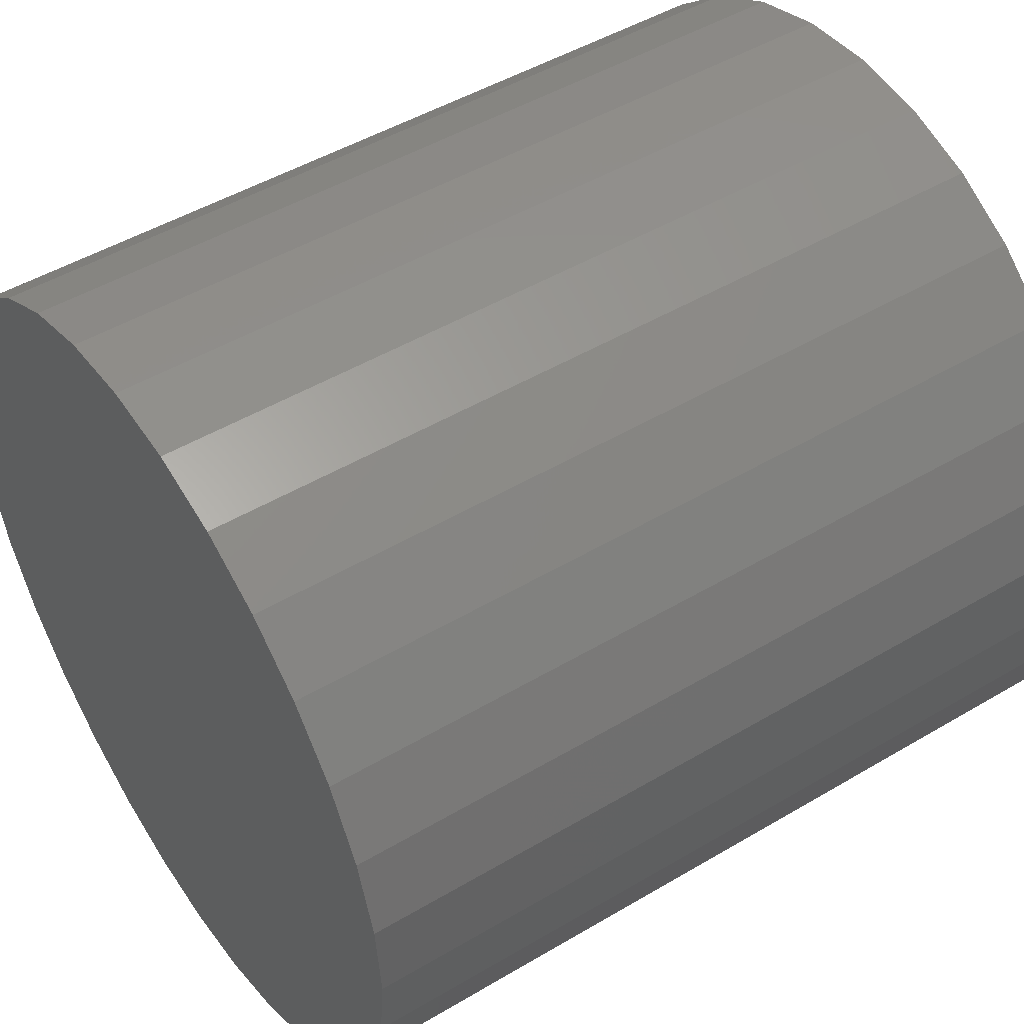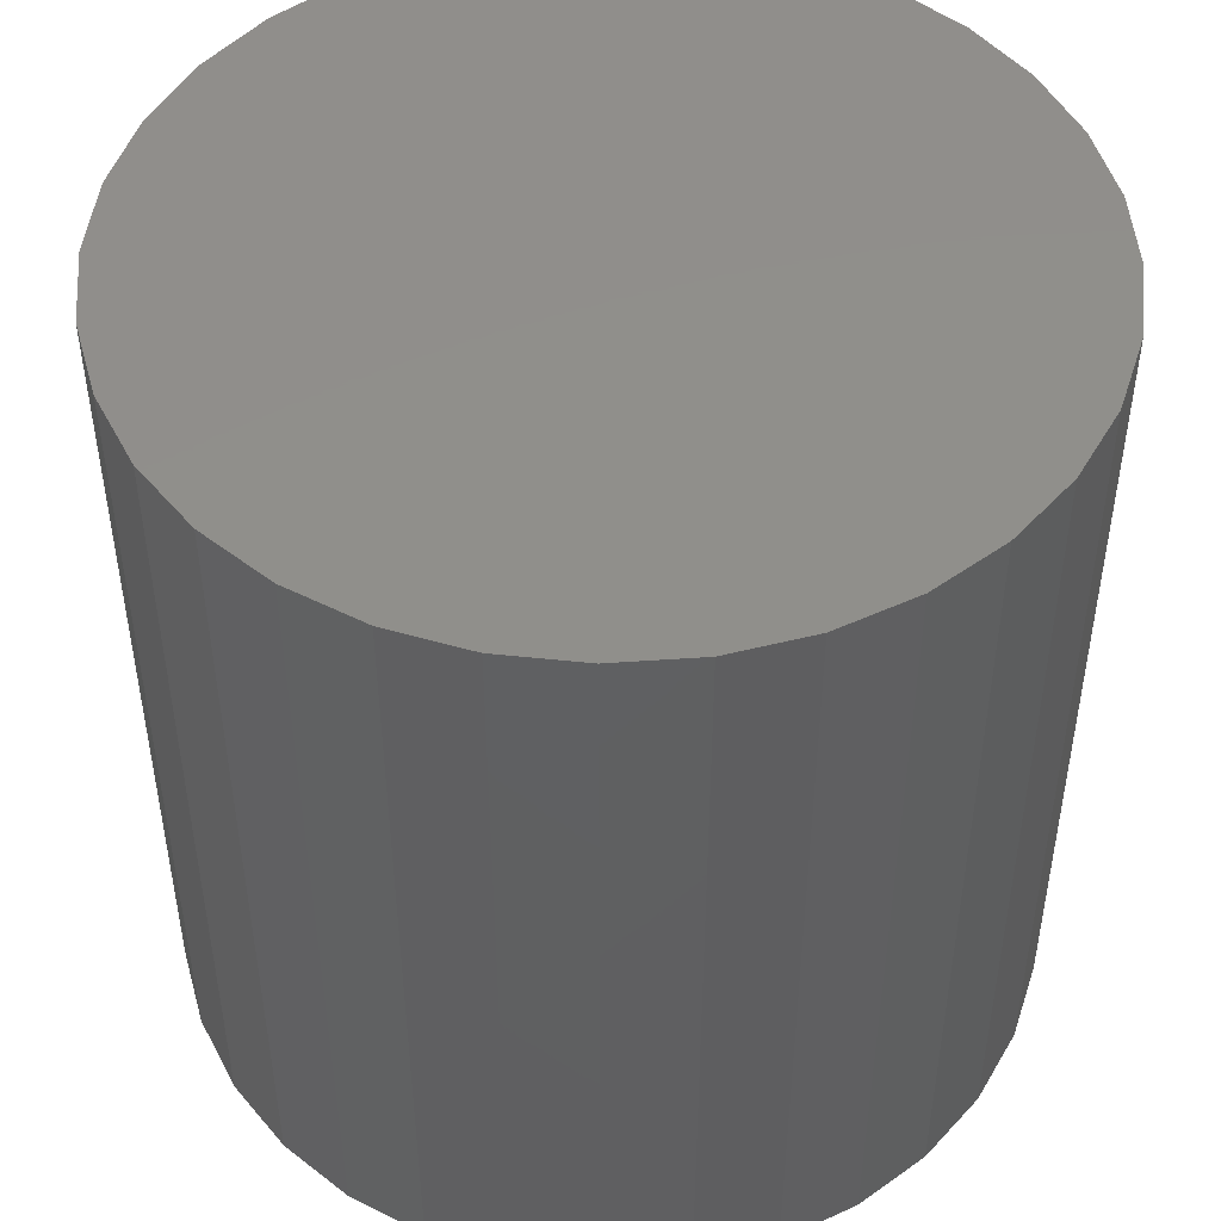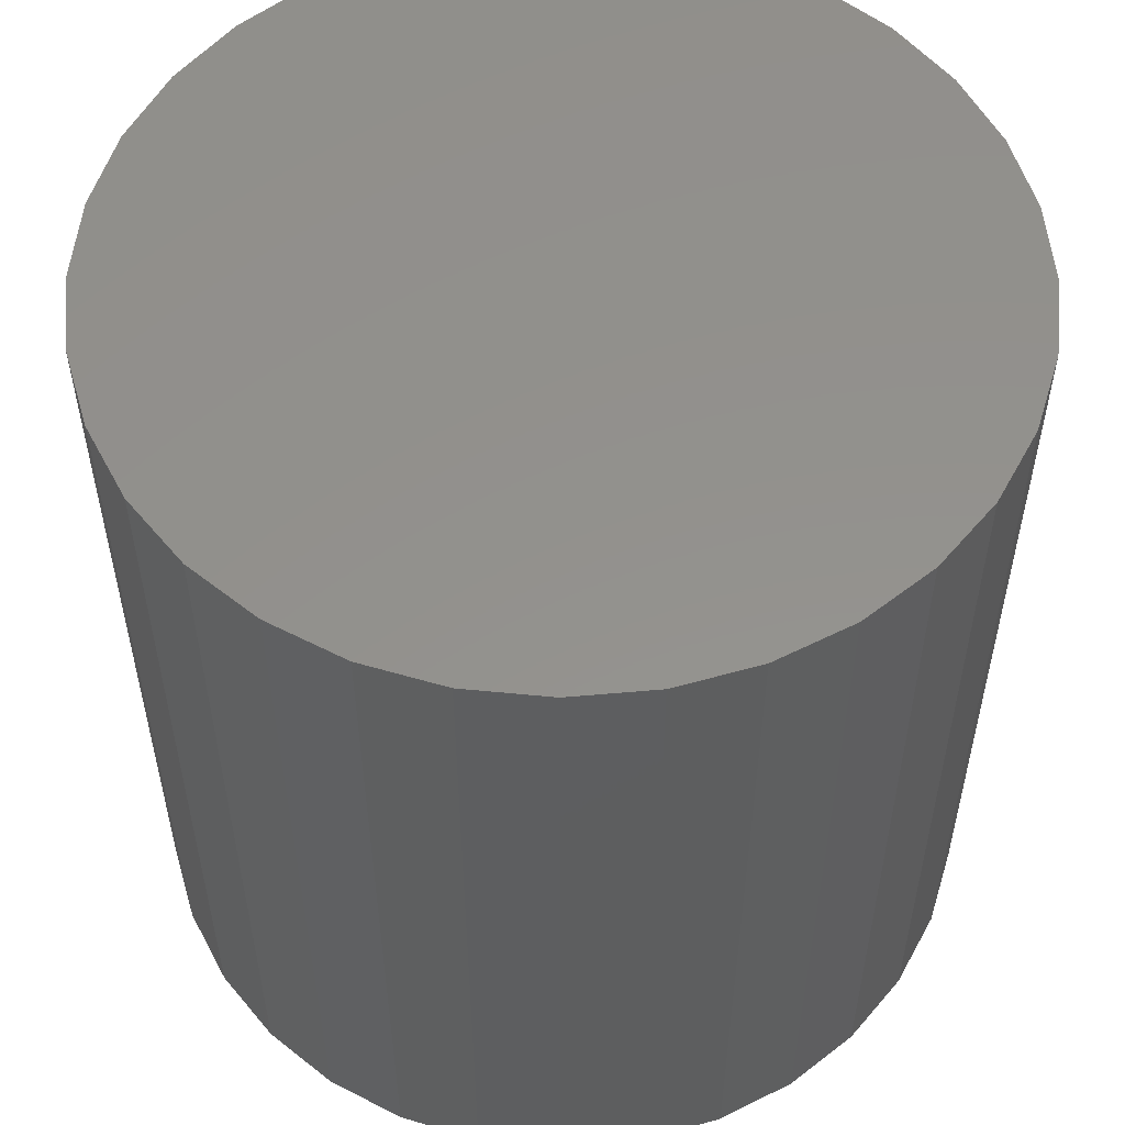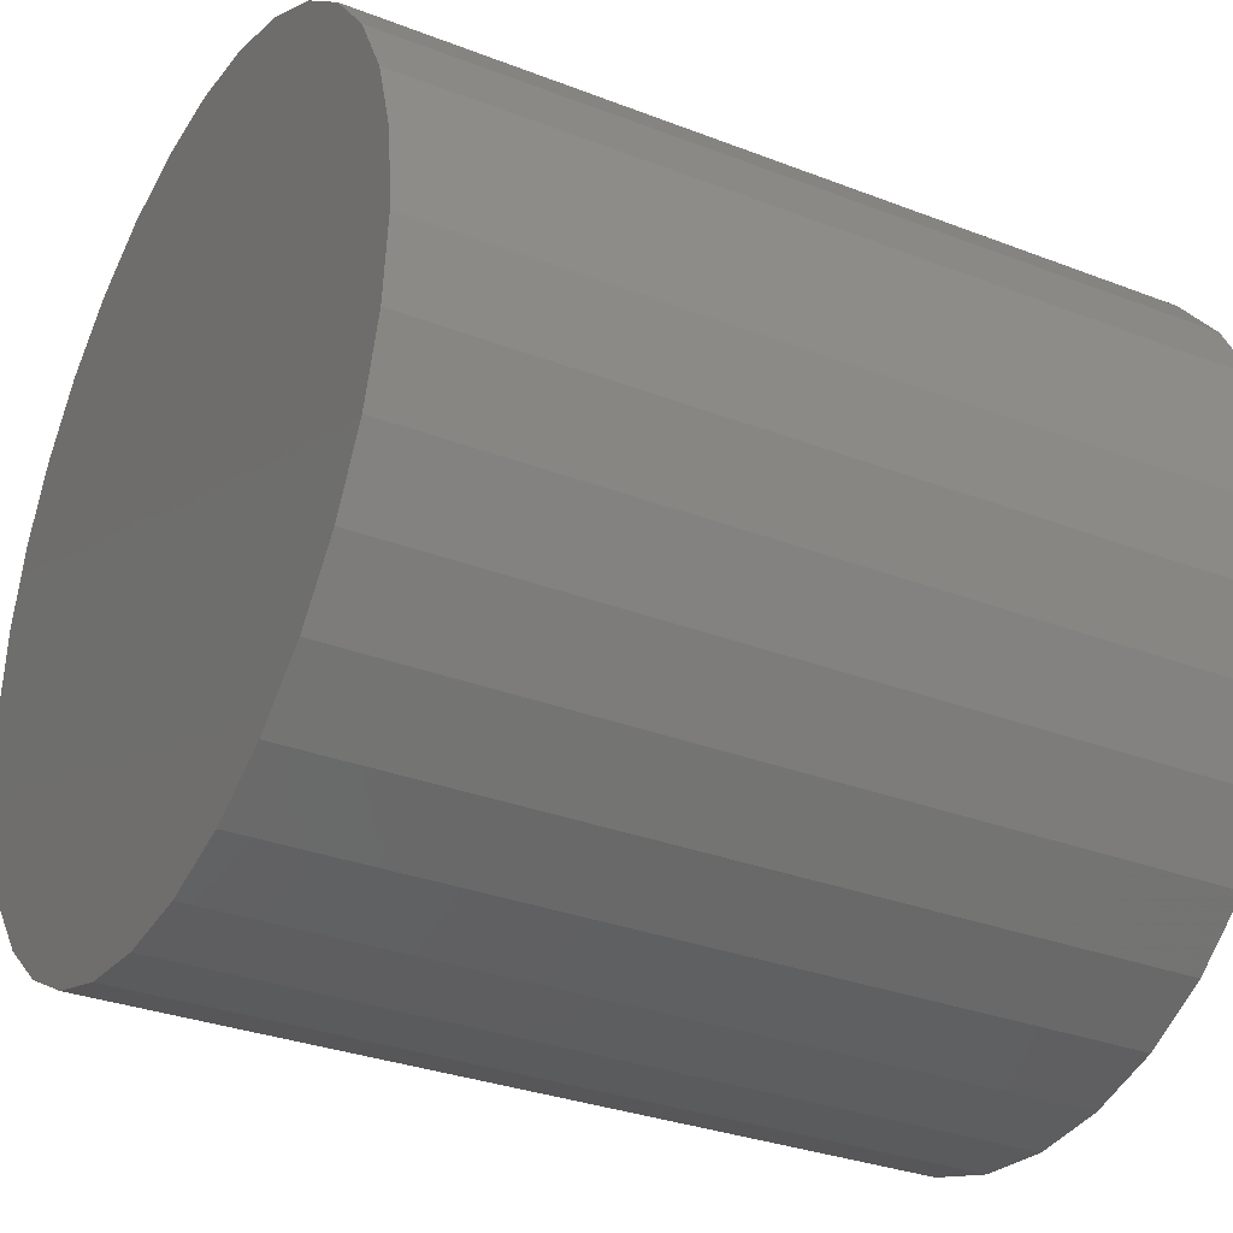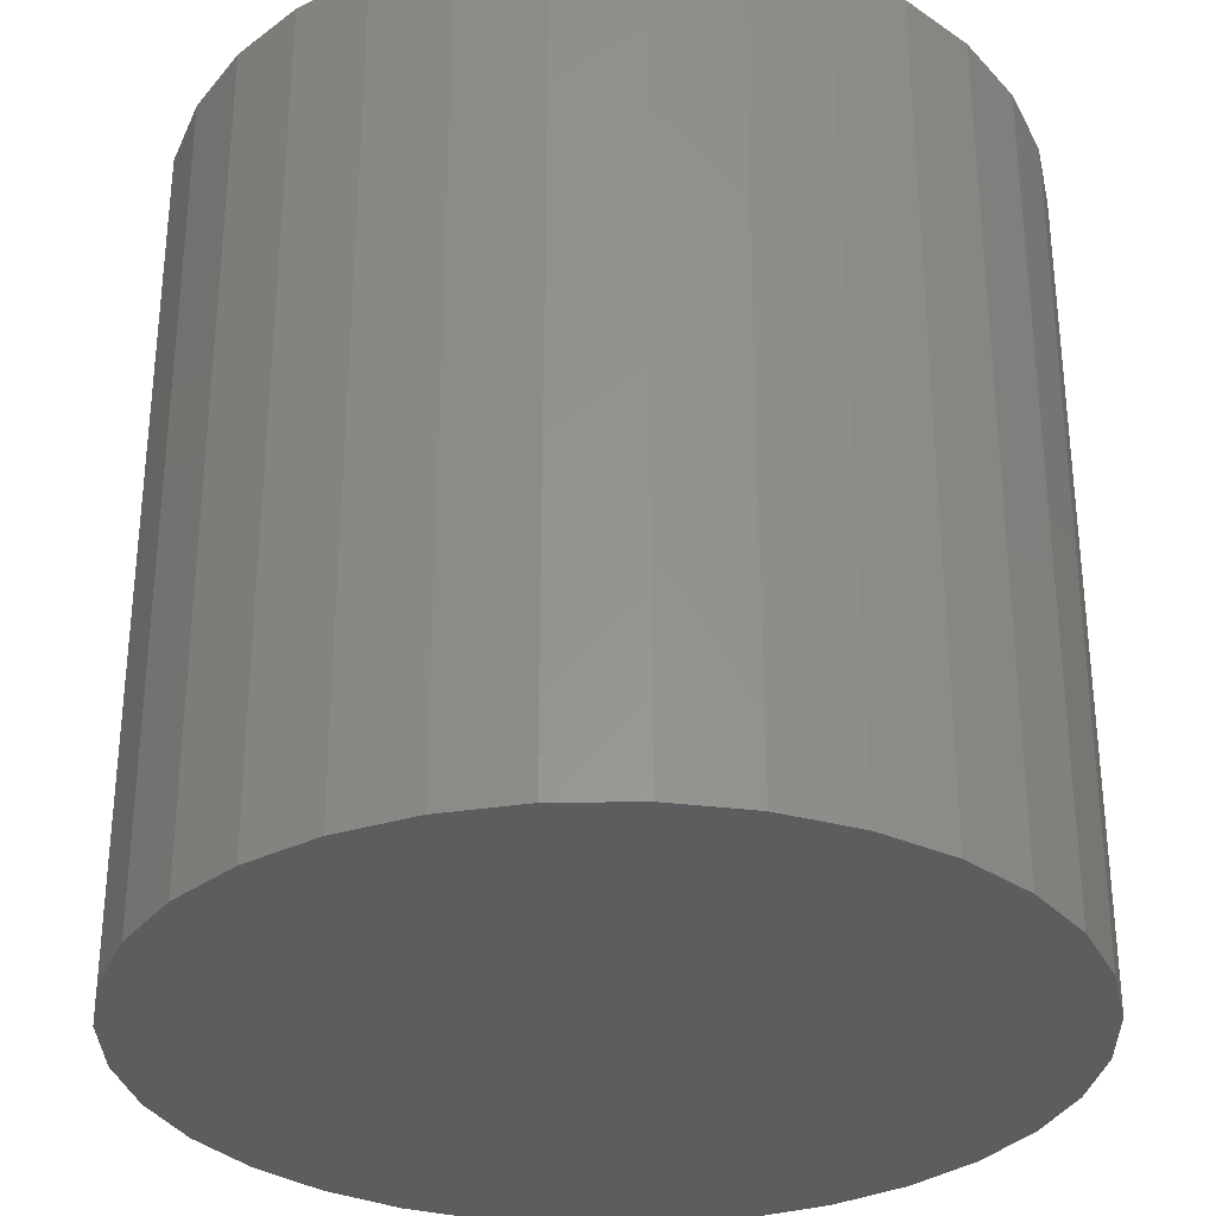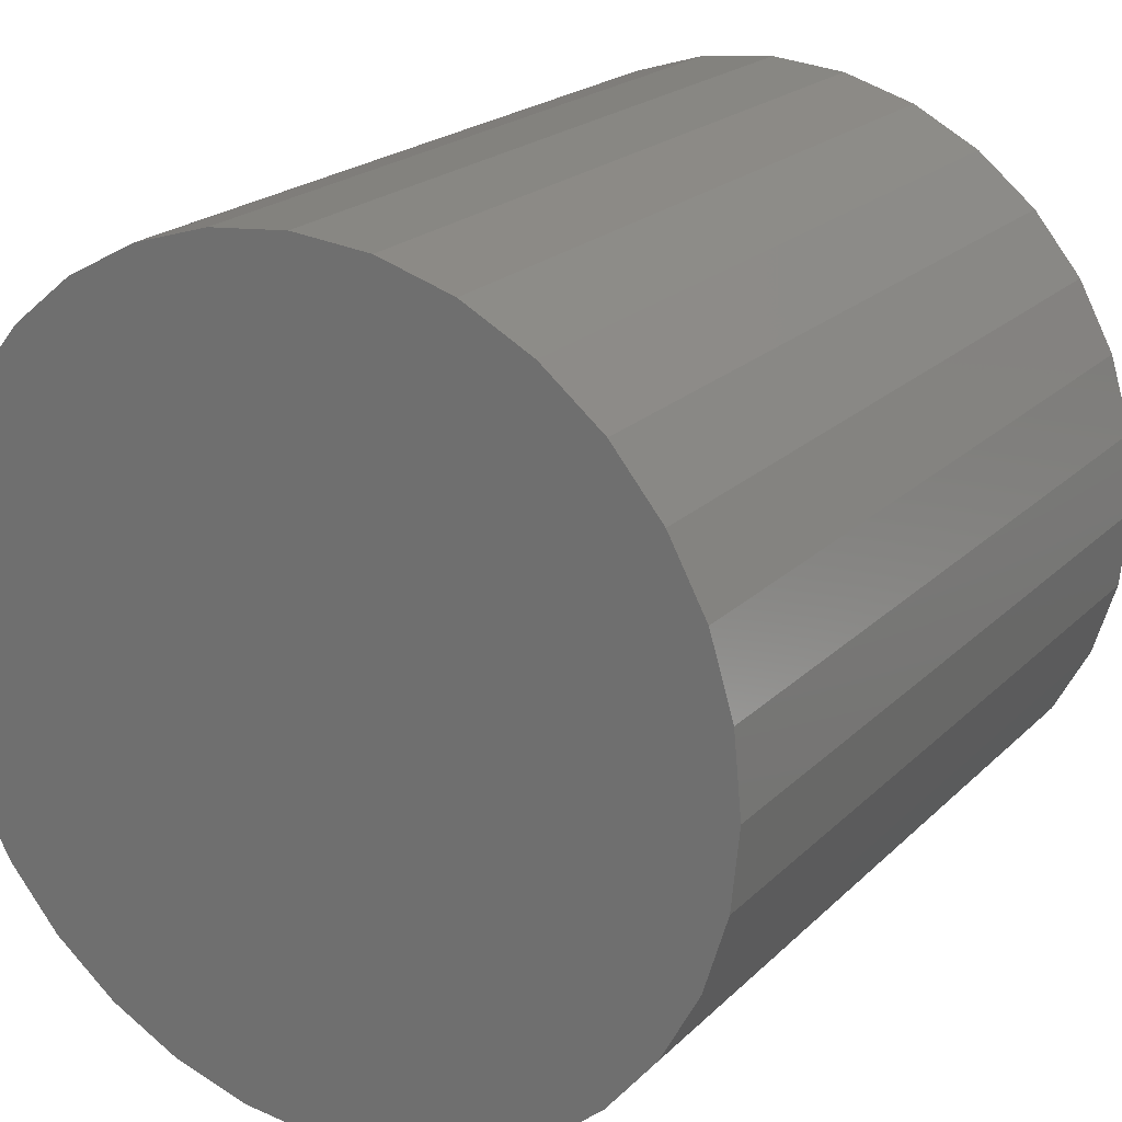
<metadata>
{"format":"stl","ext":"stl","renderer":"f3d","projection":"perspective","resolution":1024,"background":"white","views":[{"elev":48.5,"azim":-123.5,"up":"+Y"},{"elev":48.6,"azim":57.4,"up":"+Z"},{"elev":55.0,"azim":-134.7,"up":"+Z"},{"elev":-31.2,"azim":-118.9,"up":"+Y"},{"elev":-31.7,"azim":-105.7,"up":"+Z"},{"elev":20.9,"azim":31.3,"up":"+Y"}]}
</metadata>
<code>
# stl→obj: 64 verts, 124 faces
v 0 1 -1
v 0 1 1
v 0.1951 0.9808 1
v 0.1951 0.9808 -1
v 0.3827 0.9239 1
v 0.3827 0.9239 -1
v 0.5556 0.8315 1
v 0.5556 0.8315 -1
v 0.7071 0.7071 1
v 0.7071 0.7071 -1
v 0.8315 0.5556 1
v 0.8315 0.5556 -1
v 0.9239 0.3827 1
v 0.9239 0.3827 -1
v 0.9808 0.1951 1
v 0.9808 0.1951 -1
v 1 0 1
v 1 0 -1
v 0.9808 -0.1951 1
v 0.9808 -0.1951 -1
v 0.9239 -0.3827 1
v 0.9239 -0.3827 -1
v 0.8315 -0.5556 1
v 0.8315 -0.5556 -1
v 0.7071 -0.7071 1
v 0.7071 -0.7071 -1
v 0.5556 -0.8315 1
v 0.5556 -0.8315 -1
v 0.3827 -0.9239 1
v 0.3827 -0.9239 -1
v 0.1951 -0.9808 1
v 0.1951 -0.9808 -1
v 0 -1 1
v 0 -1 -1
v -0.1951 -0.9808 1
v -0.1951 -0.9808 -1
v -0.3827 -0.9239 1
v -0.3827 -0.9239 -1
v -0.5556 -0.8315 1
v -0.5556 -0.8315 -1
v -0.7071 -0.7071 1
v -0.7071 -0.7071 -1
v -0.8315 -0.5556 1
v -0.8315 -0.5556 -1
v -0.9239 -0.3827 1
v -0.9239 -0.3827 -1
v -0.9808 -0.1951 1
v -0.9808 -0.1951 -1
v -1 0 1
v -1 0 -1
v -0.9808 0.1951 1
v -0.9808 0.1951 -1
v -0.9239 0.3827 1
v -0.9239 0.3827 -1
v -0.8315 0.5556 1
v -0.8315 0.5556 -1
v -0.7071 0.7071 1
v -0.7071 0.7071 -1
v -0.5556 0.8315 1
v -0.5556 0.8315 -1
v -0.3827 0.9239 1
v -0.3827 0.9239 -1
v -0.1951 0.9808 1
v -0.1951 0.9808 -1
f 1 2 3
f 1 3 4
f 4 3 5
f 4 5 6
f 6 5 7
f 6 7 8
f 8 7 9
f 8 9 10
f 10 9 11
f 10 11 12
f 12 11 13
f 12 13 14
f 14 13 15
f 14 15 16
f 16 15 17
f 16 17 18
f 18 17 19
f 18 19 20
f 20 19 21
f 20 21 22
f 22 21 23
f 22 23 24
f 24 23 25
f 24 25 26
f 26 25 27
f 26 27 28
f 28 27 29
f 28 29 30
f 30 29 31
f 30 31 32
f 32 31 33
f 32 33 34
f 34 33 35
f 34 35 36
f 36 35 37
f 36 37 38
f 38 37 39
f 38 39 40
f 40 39 41
f 40 41 42
f 42 41 43
f 42 43 44
f 44 43 45
f 44 45 46
f 46 45 47
f 46 47 48
f 48 47 49
f 48 49 50
f 50 49 51
f 50 51 52
f 52 51 53
f 52 53 54
f 54 53 55
f 54 55 56
f 56 55 57
f 56 57 58
f 58 57 59
f 58 59 60
f 60 59 61
f 60 61 62
f 5 3 2
f 2 63 61
f 61 59 57
f 57 55 53
f 53 51 49
f 49 47 45
f 45 43 41
f 41 39 37
f 37 35 33
f 33 31 29
f 29 27 25
f 25 23 21
f 21 19 17
f 17 15 13
f 13 11 9
f 9 7 5
f 5 2 61
f 61 57 53
f 53 49 45
f 45 41 37
f 37 33 29
f 29 25 21
f 21 17 13
f 13 9 5
f 5 61 53
f 53 45 37
f 37 29 21
f 21 13 5
f 5 53 37
f 37 21 5
f 62 61 63
f 62 63 64
f 64 63 2
f 64 2 1
f 64 1 4
f 4 6 8
f 8 10 12
f 12 14 16
f 16 18 20
f 20 22 24
f 24 26 28
f 28 30 32
f 32 34 36
f 36 38 40
f 40 42 44
f 44 46 48
f 48 50 52
f 52 54 56
f 56 58 60
f 60 62 64
f 64 4 8
f 8 12 16
f 16 20 24
f 24 28 32
f 32 36 40
f 40 44 48
f 48 52 56
f 56 60 64
f 64 8 16
f 16 24 32
f 32 40 48
f 48 56 64
f 64 16 32
f 32 48 64

</code>
